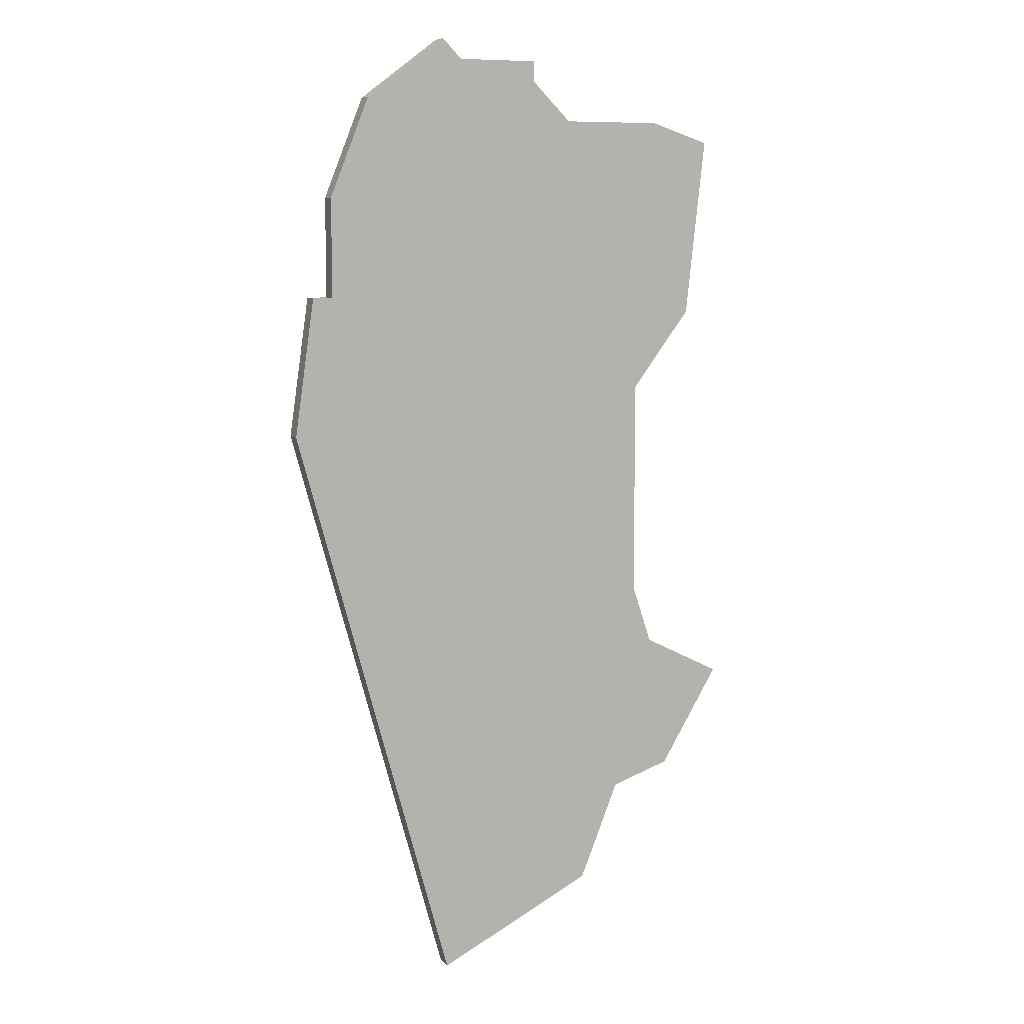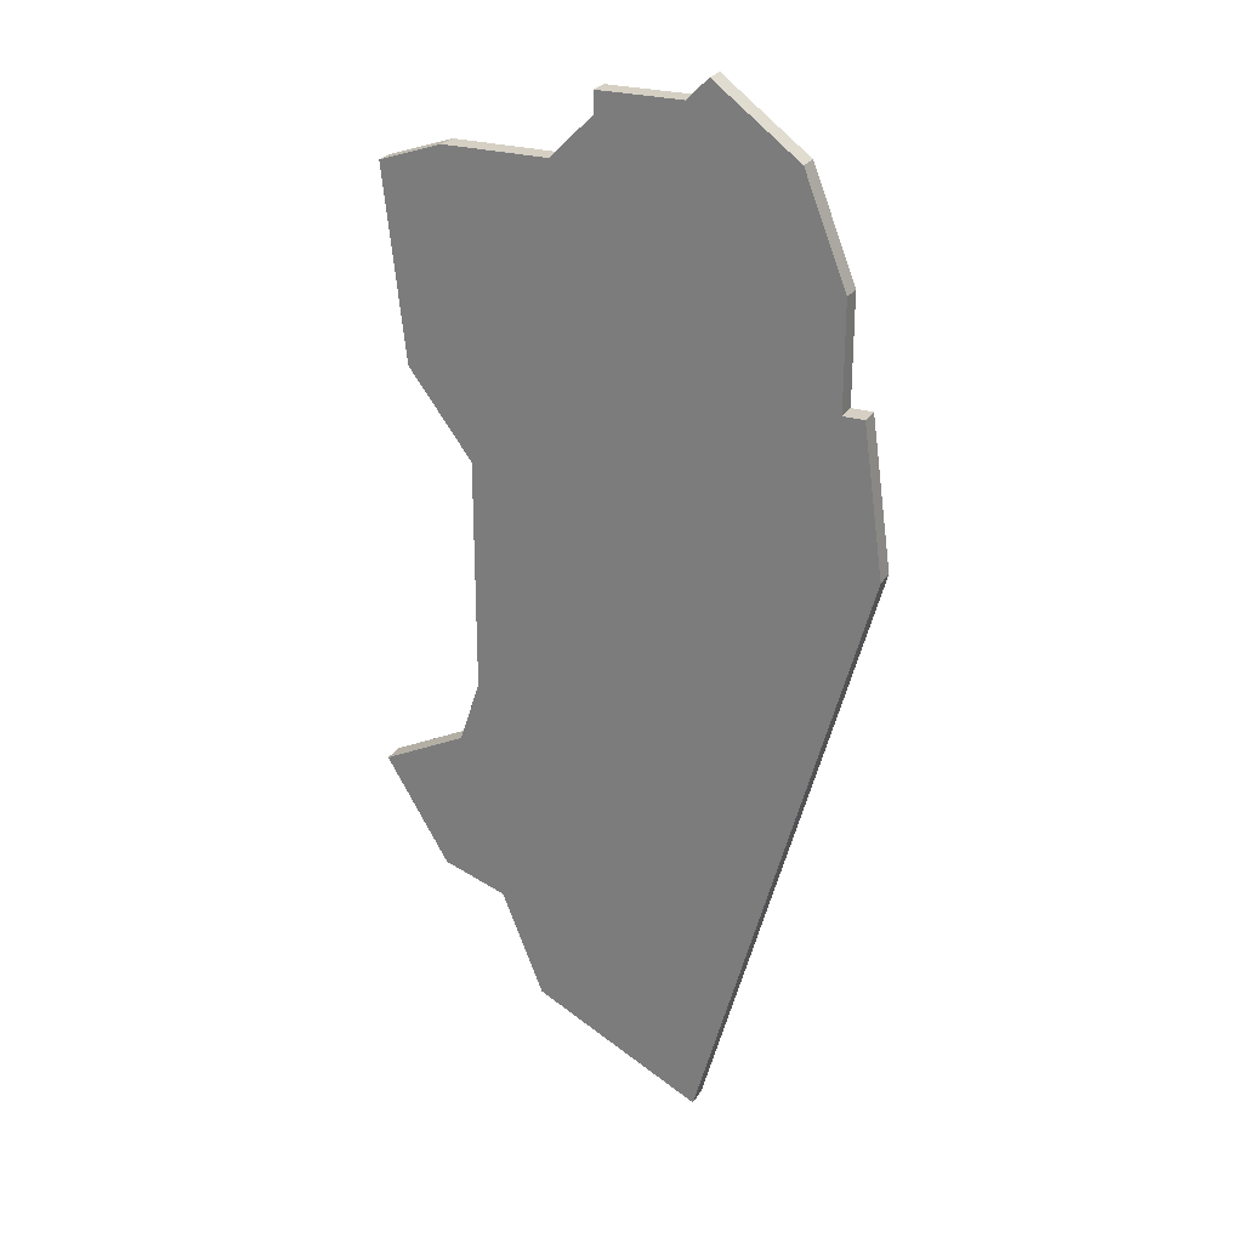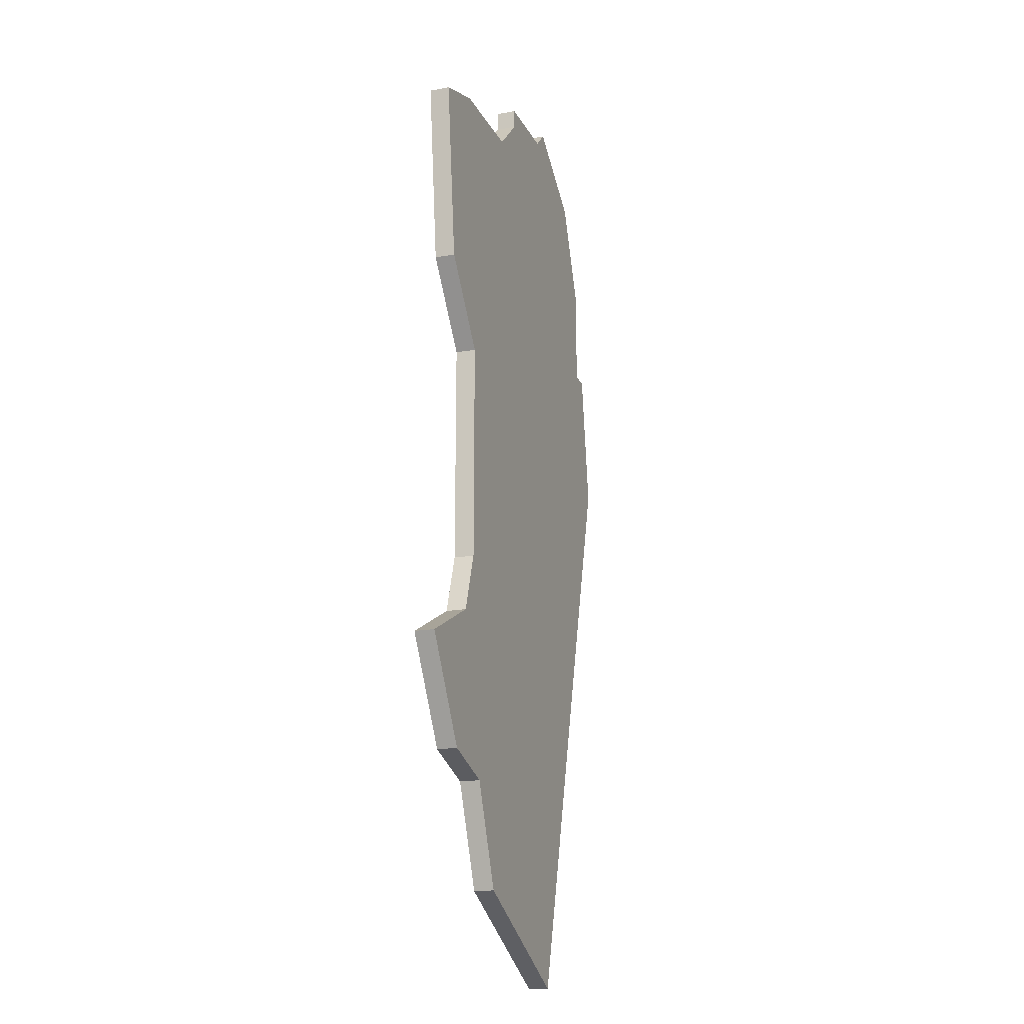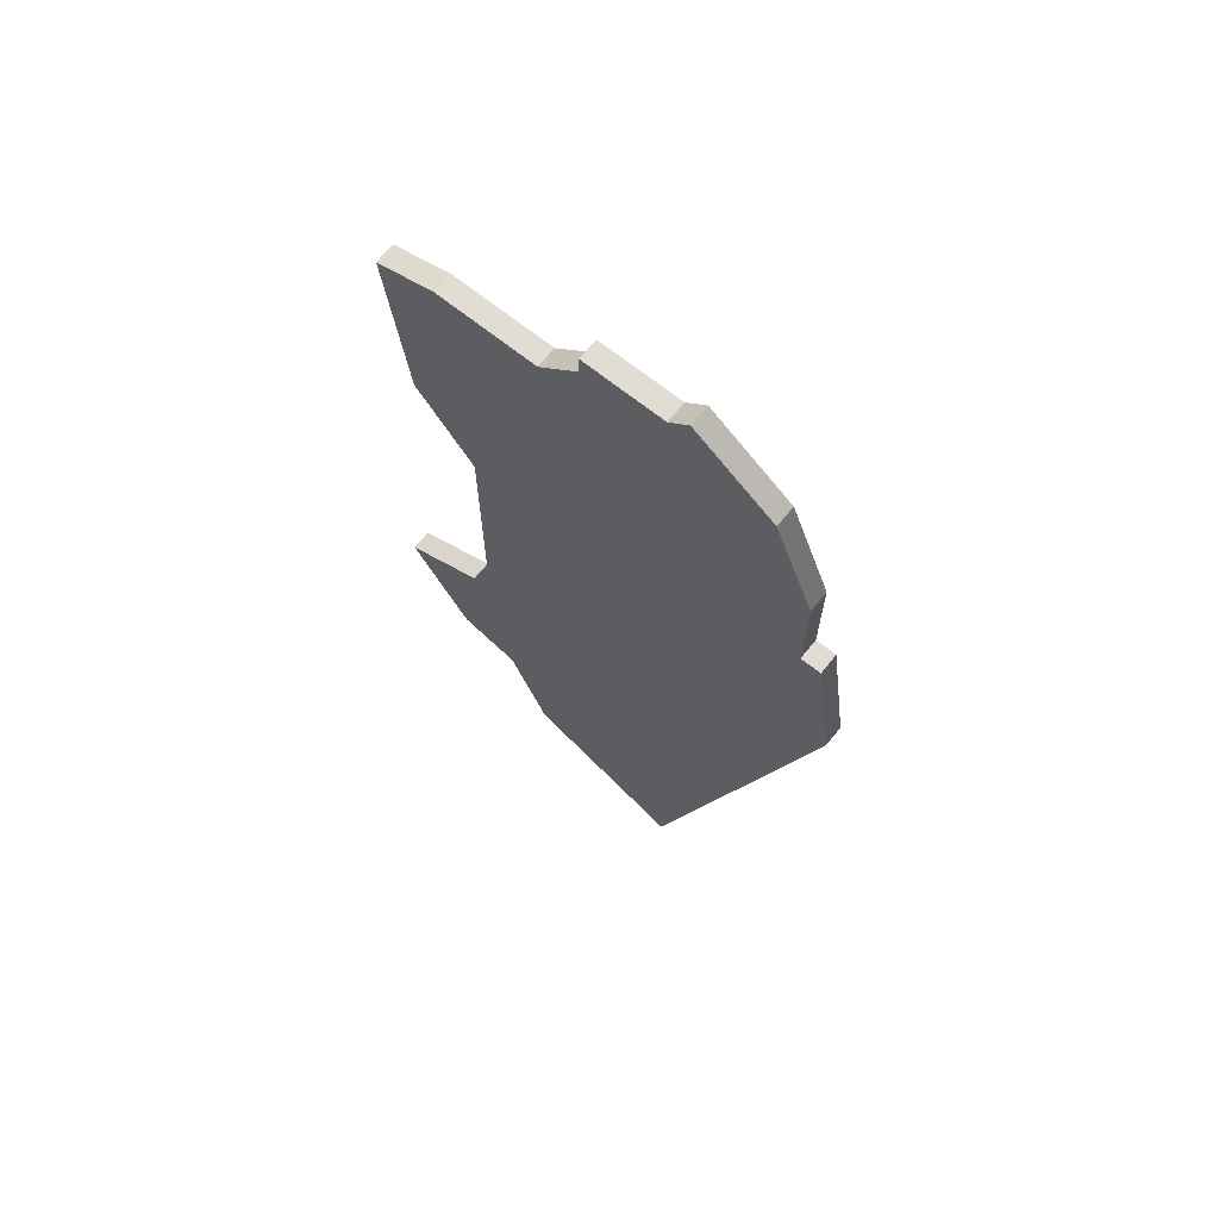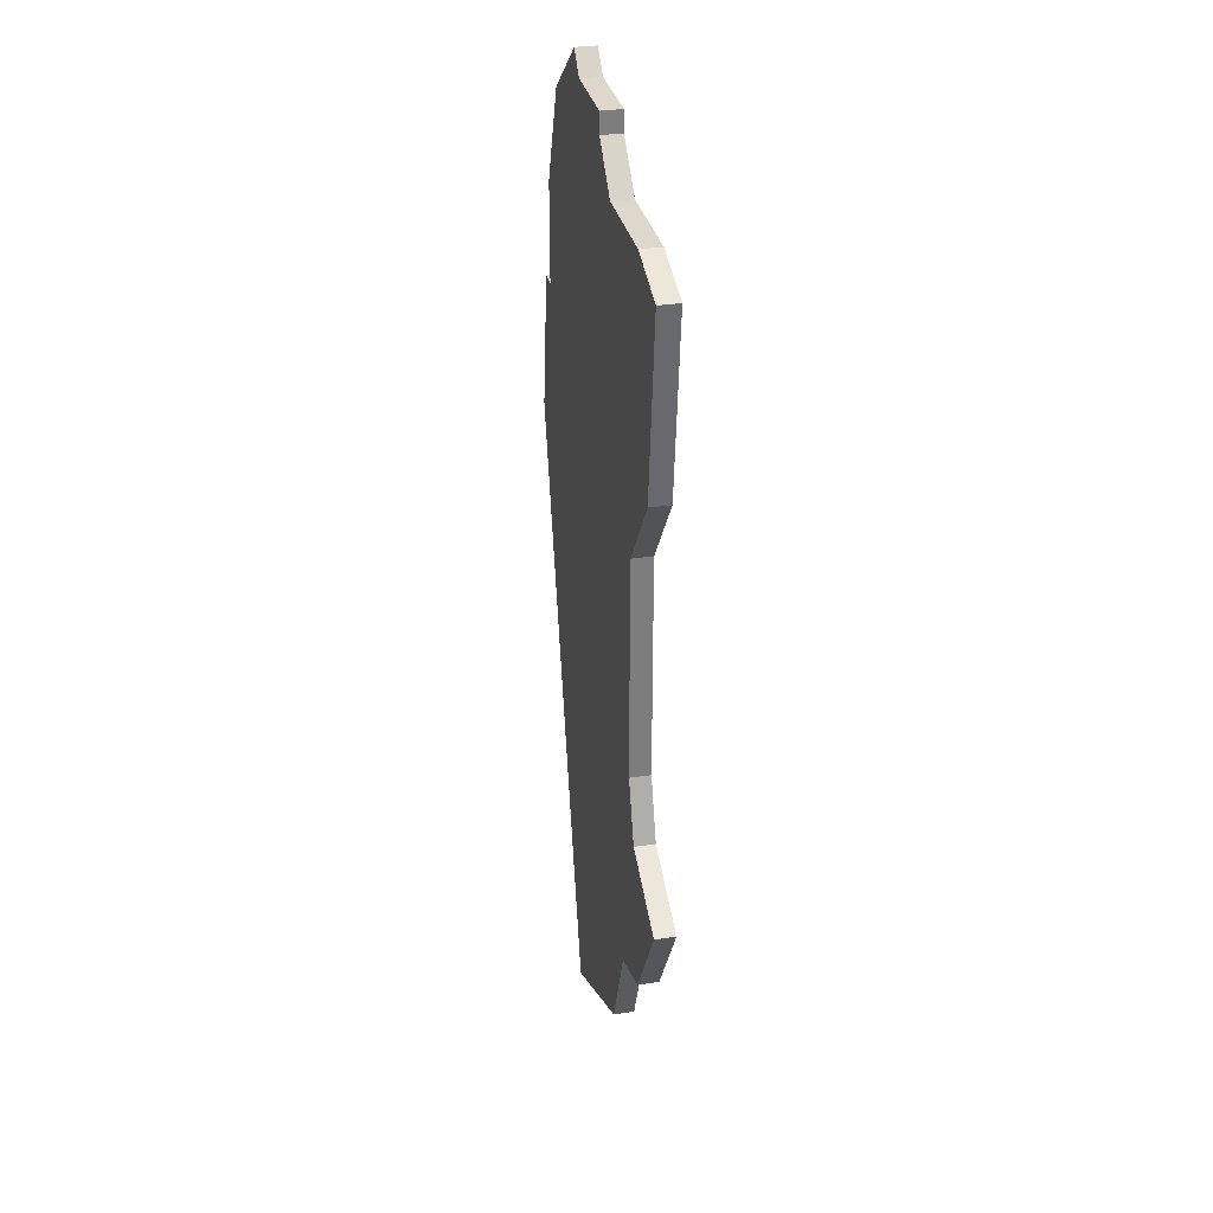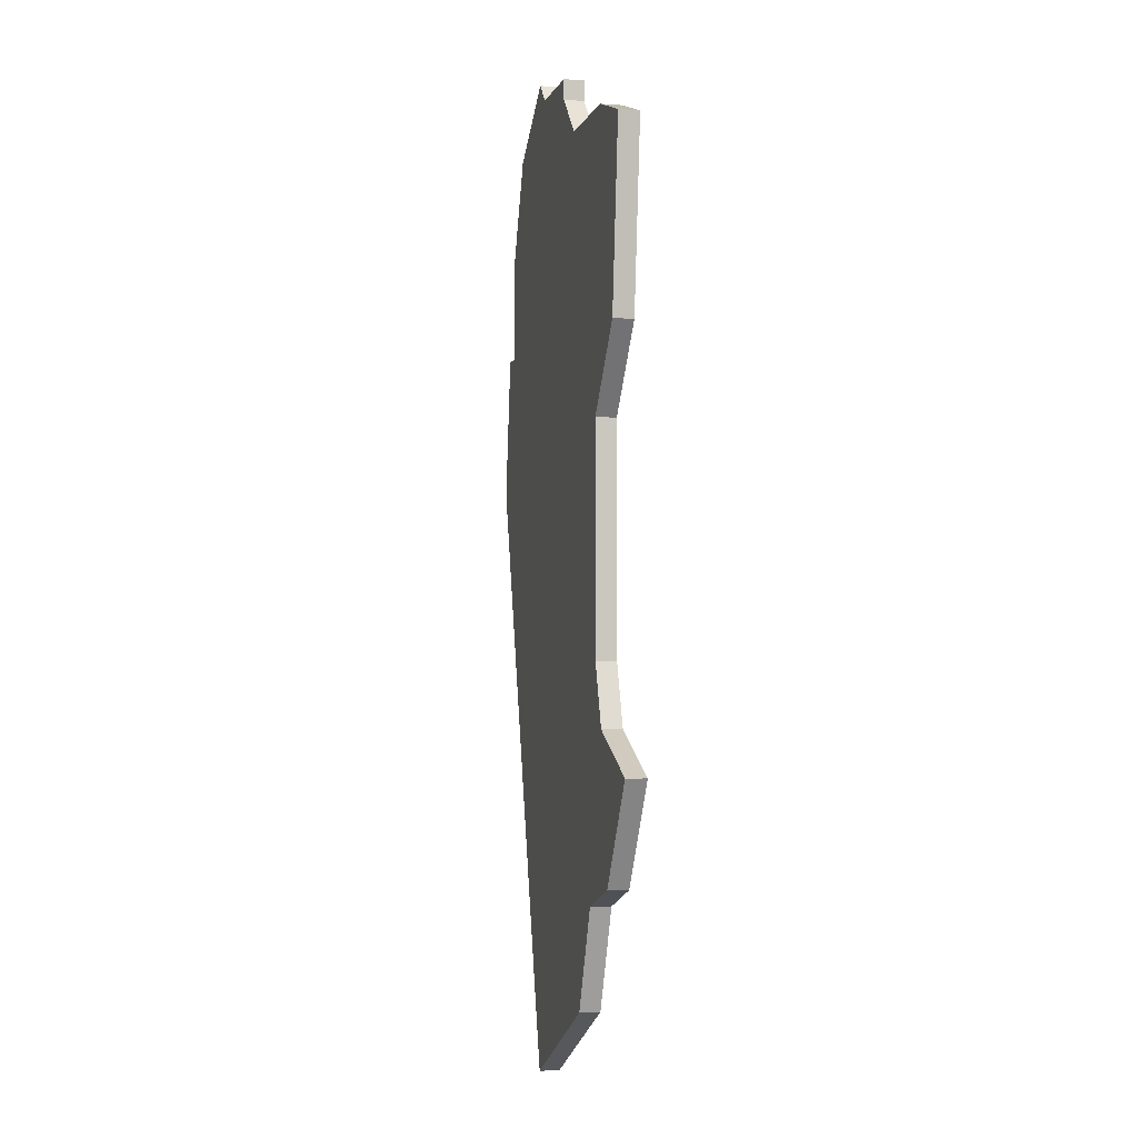
<metadata>
{"format":"obj","ext":"obj","renderer":"f3d","projection":"perspective","resolution":1024,"background":"white","views":[{"elev":8.2,"azim":157.5,"up":"+Y"},{"elev":26.3,"azim":25.3,"up":"+Y"},{"elev":-18.3,"azim":-70.2,"up":"+Y"},{"elev":68.3,"azim":38.7,"up":"+Y"},{"elev":31.2,"azim":-102.1,"up":"+Y"},{"elev":-2.9,"azim":-103.8,"up":"+Y"}]}
</metadata>
<code>
v 3328 -934 0
v 3328 -934 1
v 3336 -896 0
v 3336 -896 1
v 3336 -897 0
v 3336 -897 1
v 3327 -909 0
v 3327 -909 1
v 3326 -900 0
v 3326 -900 1
v 3334 -899 0
v 3334 -899 1
v 3325 -929 0
v 3325 -929 1
v 3333 -940 0
v 3333 -940 1
v 3341 -944 0
v 3341 -944 1
v 3341 -895 0
v 3341 -895 1
v 3349 -915 0
v 3349 -915 1
v 3340 -896 0
v 3340 -896 1
v 3348 -908 0
v 3348 -908 1
v 3331 -935 0
v 3331 -935 1
v 3347 -903 0
v 3347 -903 1
v 3347 -908 0
v 3347 -908 1
v 3330 -913 0
v 3330 -913 1
v 3330 -924 0
v 3330 -924 1
v 3329 -927 0
v 3329 -927 1
v 3329 -899 0
v 3329 -899 1
v 3345 -898 0
v 3345 -898 1
f 37 1 13
f 27 37 35
f 1 37 27
f 27 35 21
f 39 7 9
f 11 7 39
f 35 33 21
f 7 11 33
f 27 17 15
f 31 33 11
f 31 21 33
f 21 31 25
f 29 31 11
f 23 11 5
f 23 5 3
f 19 41 23
f 29 11 23
f 23 41 29
f 17 27 21
f 14 2 38
f 36 38 28
f 28 38 2
f 22 36 28
f 10 8 40
f 40 8 12
f 22 34 36
f 34 12 8
f 16 18 28
f 12 34 32
f 34 22 32
f 26 32 22
f 12 32 30
f 6 12 24
f 4 6 24
f 24 42 20
f 24 12 30
f 30 42 24
f 22 28 18
f 8 10 7
f 7 10 9
f 34 8 33
f 33 8 7
f 36 34 35
f 35 34 33
f 38 36 37
f 37 36 35
f 14 38 13
f 13 38 37
f 2 14 1
f 1 14 13
f 28 2 27
f 27 2 1
f 16 28 15
f 15 28 27
f 18 16 17
f 17 16 15
f 22 18 21
f 21 18 17
f 26 22 25
f 25 22 21
f 32 26 31
f 31 26 25
f 30 32 29
f 29 32 31
f 42 30 41
f 41 30 29
f 20 42 19
f 19 42 41
f 24 20 23
f 23 20 19
f 4 24 3
f 3 24 23
f 6 4 5
f 5 4 3
f 12 6 11
f 11 6 5
f 10 40 9
f 9 40 39
f 40 12 39
f 39 12 11

</code>
